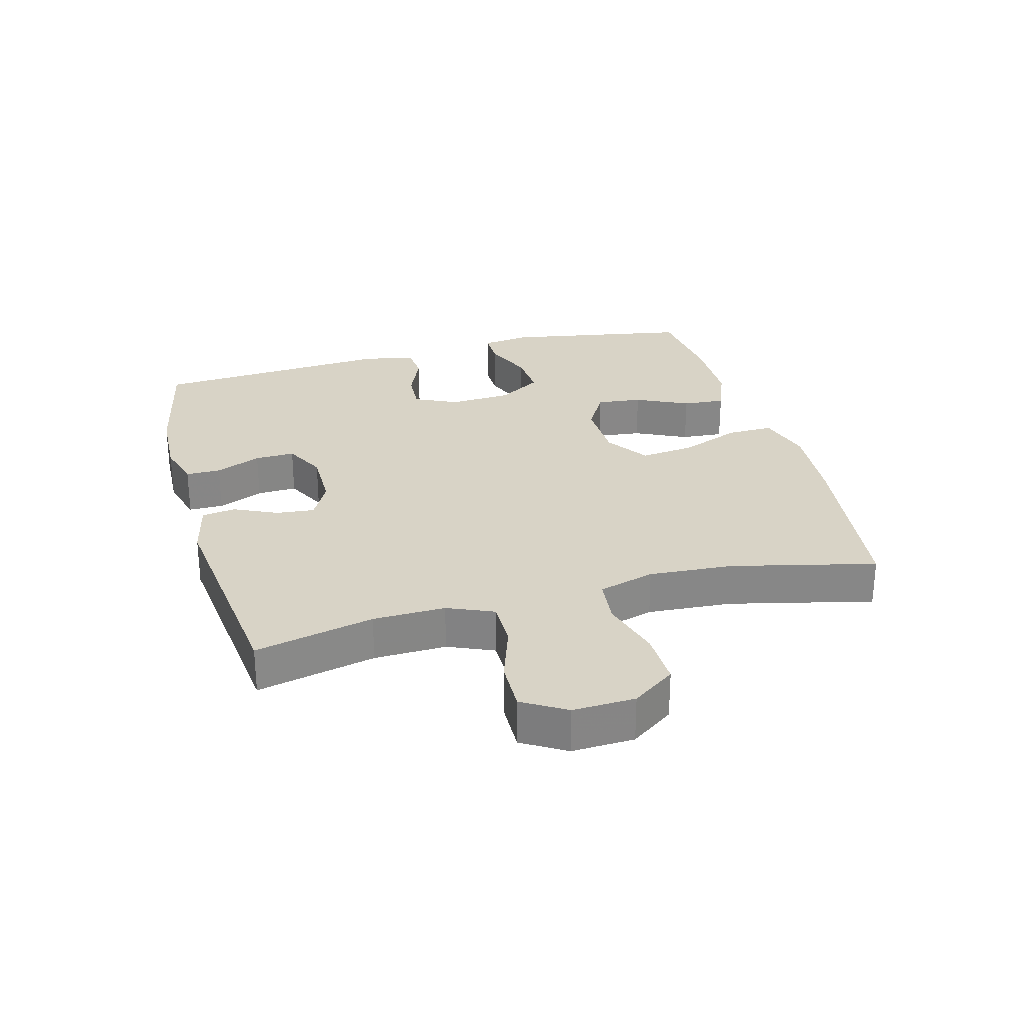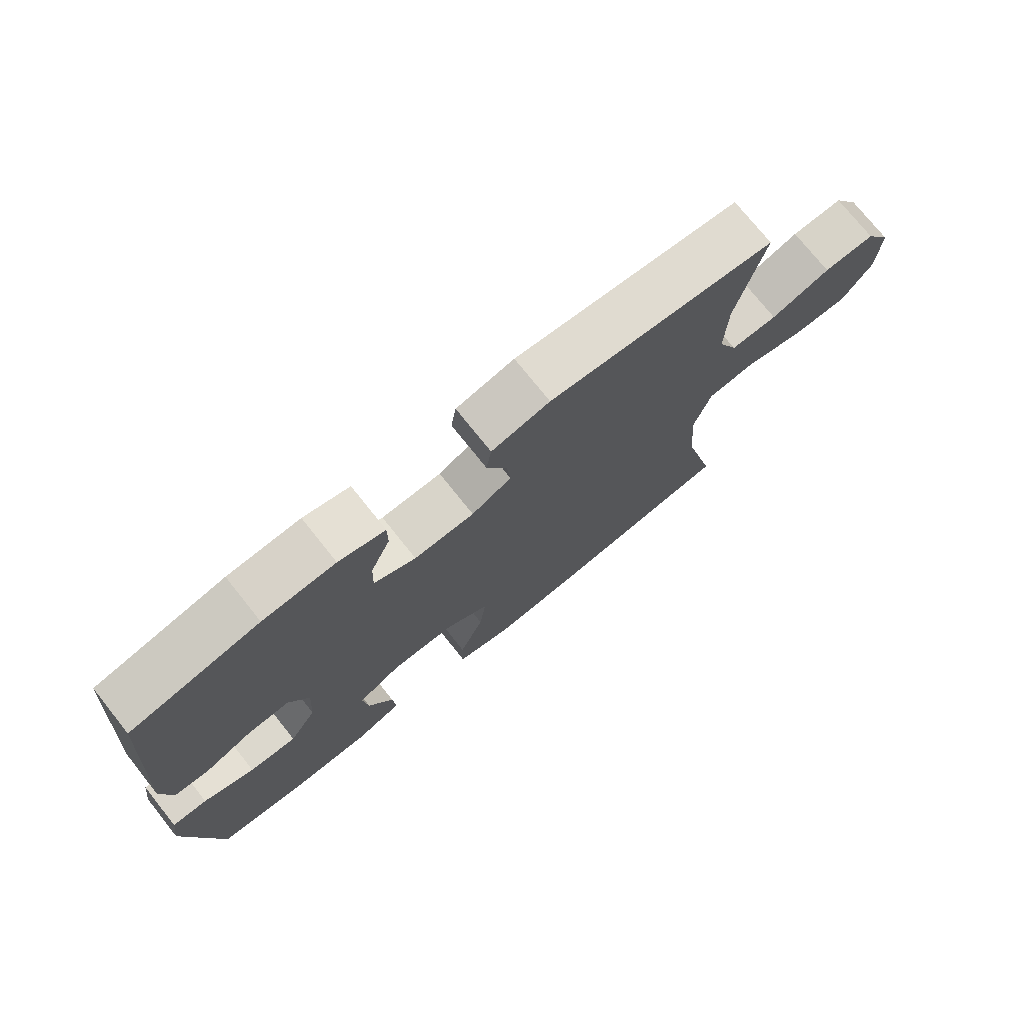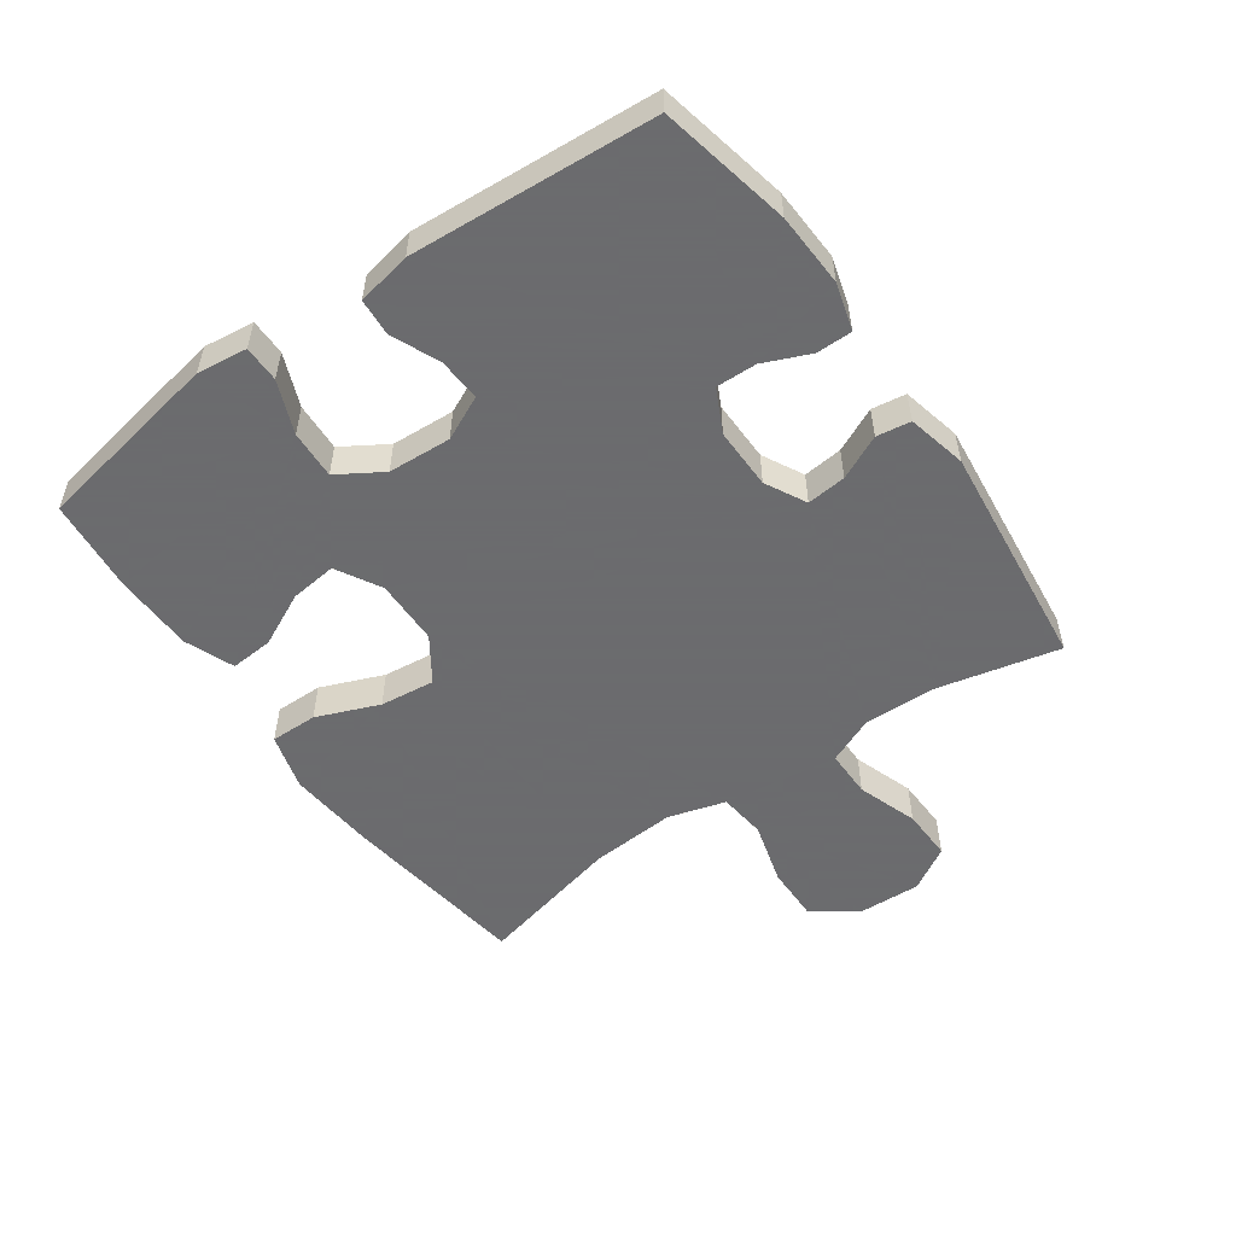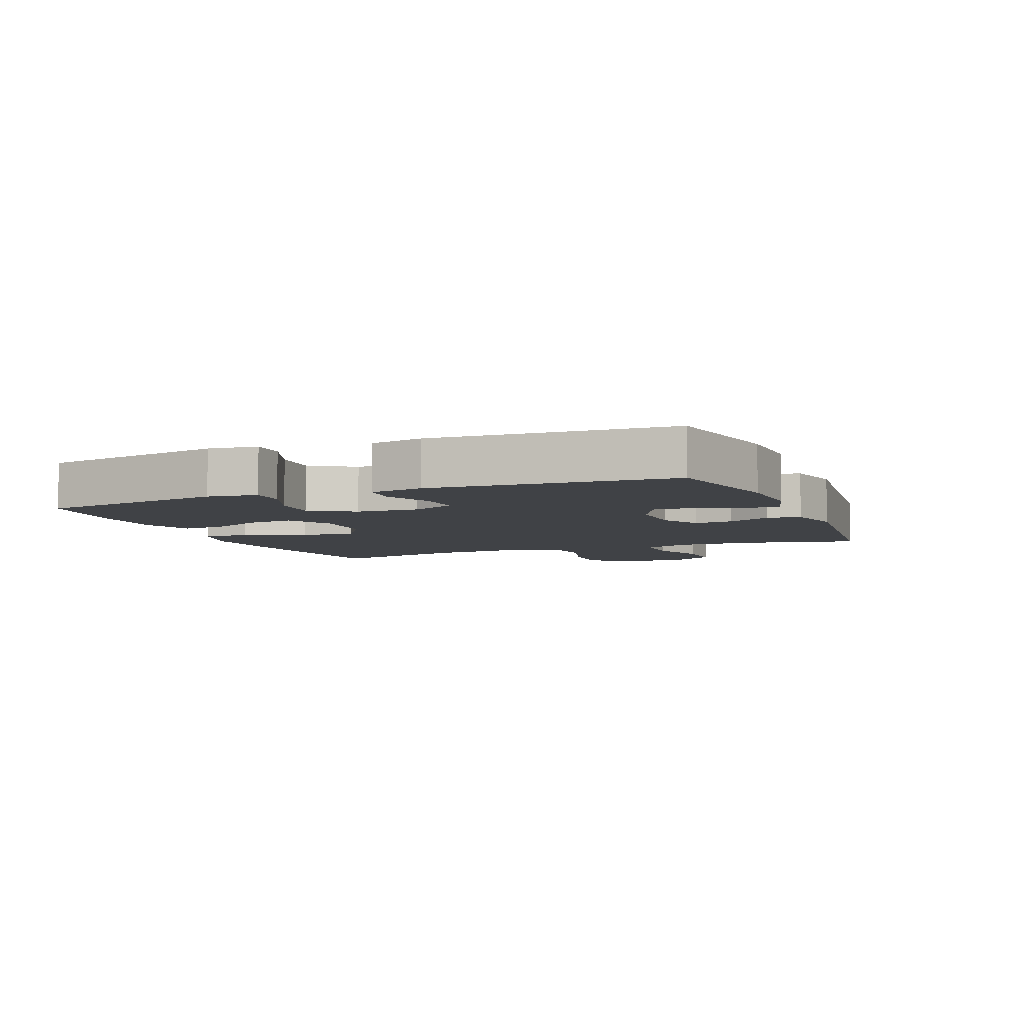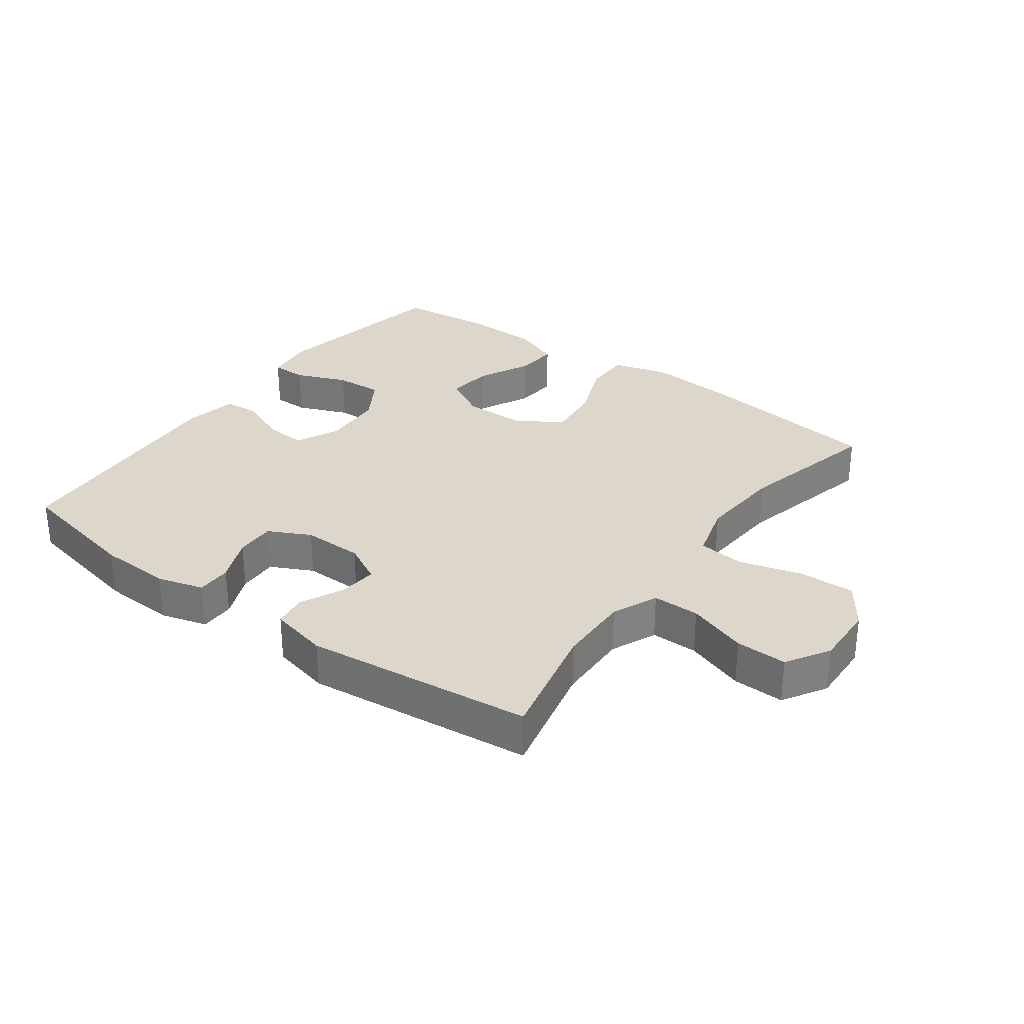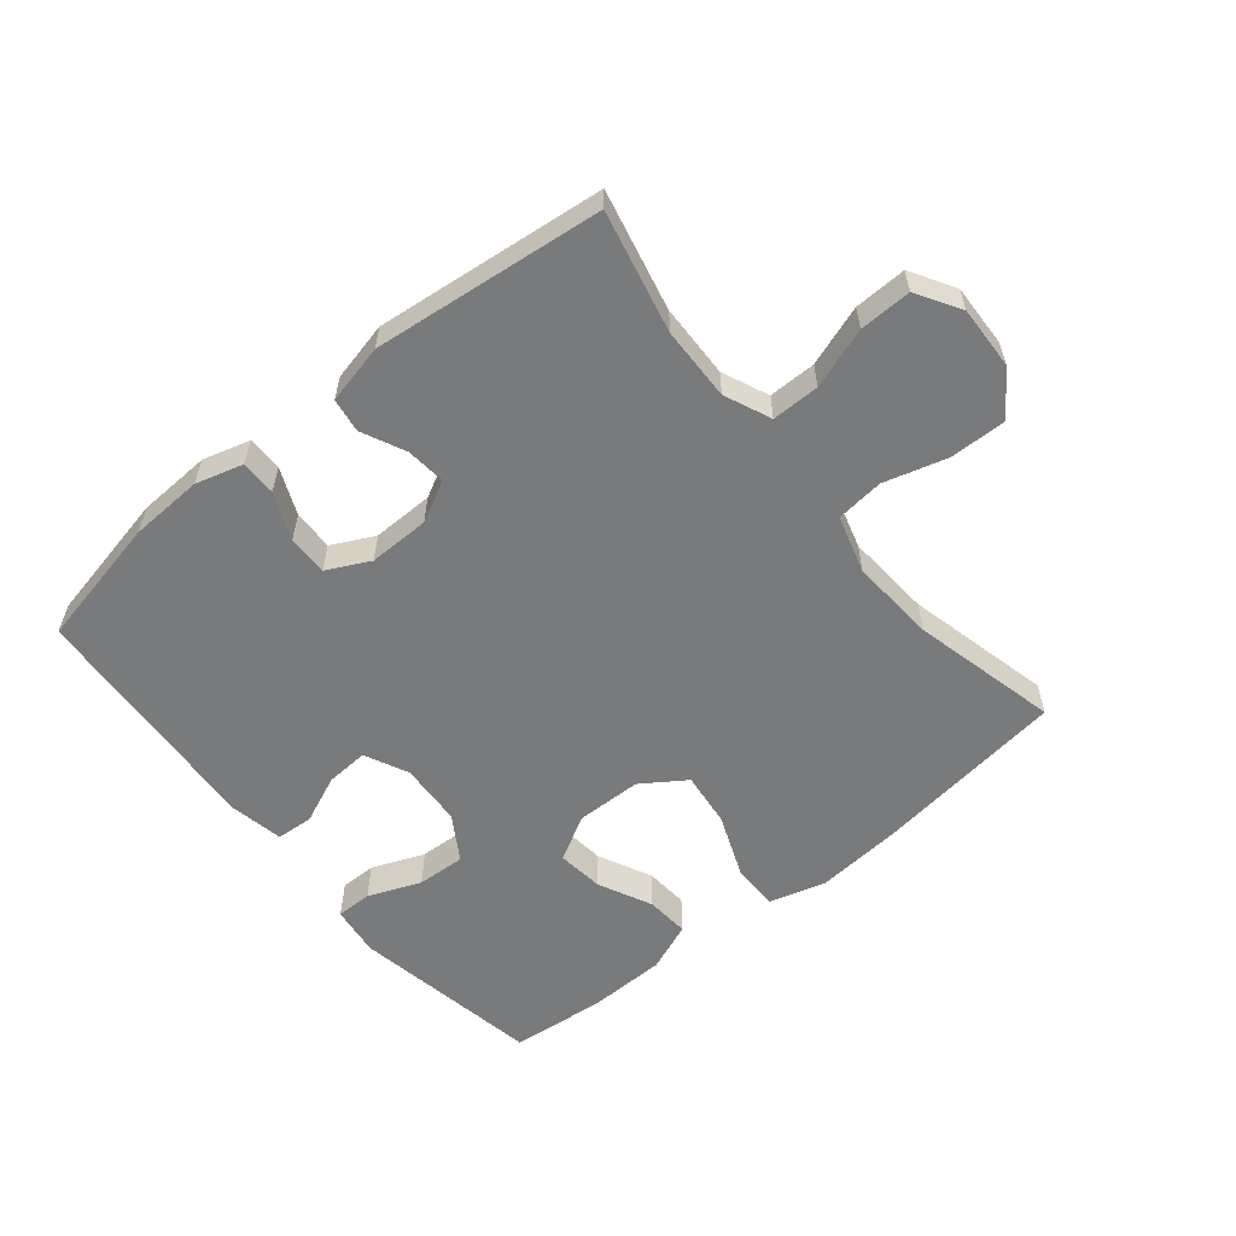
<metadata>
{"format":"obj","ext":"obj","renderer":"f3d","projection":"perspective","resolution":1024,"background":"white","views":[{"elev":27.8,"azim":74.8,"up":"+Y"},{"elev":74.8,"azim":-38.6,"up":"+Z"},{"elev":-53.5,"azim":-54.7,"up":"+Y"},{"elev":-6.1,"azim":-67.8,"up":"+Y"},{"elev":30.6,"azim":36.3,"up":"+Y"},{"elev":-58.0,"azim":39.4,"up":"+Y"}]}
</metadata>
<code>
v -0.5 0.07 0.5
v -0.297 0.07 0.542
v -0.183 0.07 0.547
v -0.11 0.07 0.526
v -0.11 0.07 0.471
v -0.141 0.07 0.399
v -0.143 0.07 0.336
v -0.077 0.07 0.303
v 0.018 0.07 0.304
v 0.081 0.07 0.337
v 0.075 0.07 0.398
v 0.043 0.07 0.466
v 0.051 0.07 0.519
v 0.143 0.07 0.54
v 0.5 0.07 0.5
v 0.457 0.07 0.312
v 0.454 0.07 0.198
v 0.485 0.07 0.126
v 0.559 0.07 0.126
v 0.653 0.07 0.158
v 0.734 0.07 0.16
v 0.775 0.07 0.092
v 0.771 0.07 -0.006
v 0.723 0.07 -0.074
v 0.635 0.07 -0.072
v 0.537 0.07 -0.044
v 0.463 0.07 -0.052
v 0.437 0.07 -0.141
v 0.446 0.07 -0.274
v 0.5 0.07 -0.5
v 0.205 0.07 -0.539
v 0.068 0.07 -0.55
v -0.02 0.07 -0.525
v -0.019 0.07 -0.452
v 0.02 0.07 -0.355
v 0.03 0.07 -0.27
v -0.038 0.07 -0.224
v -0.14 0.07 -0.222
v -0.209 0.07 -0.261
v -0.201 0.07 -0.333
v -0.161 0.07 -0.416
v -0.156 0.07 -0.483
v -0.232 0.07 -0.513
v -0.355 0.07 -0.515
v -0.5 0.07 -0.5
v -0.552 0.07 -0.206
v -0.542 0.07 -0.128
v -0.486 0.07 -0.128
v -0.405 0.07 -0.161
v -0.33 0.07 -0.165
v -0.287 0.07 -0.096
v -0.281 0.07 0.002
v -0.313 0.07 0.07
v -0.379 0.07 0.066
v -0.454 0.07 0.034
v -0.511 0.07 0.038
v -0.527 0.07 0.122
v -0.5 0 0.5
v -0.297 0 0.542
v -0.183 0 0.547
v -0.11 0 0.526
v -0.11 0 0.471
v -0.141 0 0.399
v -0.143 0 0.336
v -0.077 0 0.303
v 0.018 0 0.304
v 0.081 0 0.337
v 0.075 0 0.398
v 0.043 0 0.466
v 0.051 0 0.519
v 0.143 0 0.54
v 0.5 0 0.5
v 0.457 0 0.312
v 0.454 0 0.198
v 0.485 0 0.126
v 0.559 0 0.126
v 0.653 0 0.158
v 0.734 0 0.16
v 0.775 0 0.092
v 0.771 0 -0.006
v 0.723 0 -0.074
v 0.635 0 -0.072
v 0.537 0 -0.044
v 0.463 0 -0.052
v 0.437 0 -0.141
v 0.446 0 -0.274
v 0.5 0 -0.5
v 0.205 0 -0.539
v 0.068 0 -0.55
v -0.02 0 -0.525
v -0.019 0 -0.452
v 0.02 0 -0.355
v 0.03 0 -0.27
v -0.038 0 -0.224
v -0.14 0 -0.222
v -0.209 0 -0.261
v -0.201 0 -0.333
v -0.161 0 -0.416
v -0.156 0 -0.483
v -0.232 0 -0.513
v -0.355 0 -0.515
v -0.5 0 -0.5
v -0.552 0 -0.206
v -0.542 0 -0.128
v -0.486 0 -0.128
v -0.405 0 -0.161
v -0.33 0 -0.165
v -0.287 0 -0.096
v -0.281 0 0.002
v -0.313 0 0.07
v -0.379 0 0.066
v -0.454 0 0.034
v -0.511 0 0.038
v -0.527 0 0.122
f 4 5 6
f 3 4 6
f 2 3 6
f 1 2 6
f 57 1 6
f 56 57 6
f 55 56 6
f 54 55 6
f 53 54 6 7
f 52 53 7 8
f 51 52 8 9
f 50 51 9 10
f 47 48 49
f 46 47 49
f 45 46 49
f 44 45 49
f 43 44 49
f 42 43 49
f 41 42 49
f 40 41 49
f 39 40 49 50
f 38 39 50 10
f 33 34 35
f 32 33 35
f 31 32 35
f 30 31 35
f 29 30 35
f 28 29 35 36
f 27 28 36 37
f 24 25 26
f 23 24 26
f 22 23 26
f 21 22 26
f 20 21 26
f 19 20 26
f 18 19 26 27
f 37 38 10
f 27 37 10
f 18 27 10
f 17 18 10
f 14 15 16
f 13 14 16
f 12 13 16
f 11 12 16
f 10 11 16 17
f 63 62 61
f 63 61 60
f 63 60 59
f 63 59 58
f 63 58 114
f 63 114 113
f 63 113 112
f 63 112 111
f 64 63 111 110
f 65 64 110 109
f 66 65 109 108
f 67 66 108 107
f 106 105 104
f 106 104 103
f 106 103 102
f 106 102 101
f 106 101 100
f 106 100 99
f 106 99 98
f 106 98 97
f 107 106 97 96
f 67 107 96 95
f 92 91 90
f 92 90 89
f 92 89 88
f 92 88 87
f 92 87 86
f 93 92 86 85
f 94 93 85 84
f 83 82 81
f 83 81 80
f 83 80 79
f 83 79 78
f 83 78 77
f 83 77 76
f 84 83 76 75
f 67 95 94
f 67 94 84
f 67 84 75
f 67 75 74
f 73 72 71
f 73 71 70
f 73 70 69
f 73 69 68
f 74 73 68 67
f 1 58 59 2
f 2 59 60 3
f 3 60 61 4
f 4 61 62 5
f 5 62 63 6
f 6 63 64 7
f 7 64 65 8
f 8 65 66 9
f 9 66 67 10
f 10 67 68 11
f 11 68 69 12
f 12 69 70 13
f 13 70 71 14
f 14 71 72 15
f 15 72 73 16
f 16 73 74 17
f 17 74 75 18
f 18 75 76 19
f 19 76 77 20
f 20 77 78 21
f 21 78 79 22
f 22 79 80 23
f 23 80 81 24
f 24 81 82 25
f 25 82 83 26
f 26 83 84 27
f 27 84 85 28
f 28 85 86 29
f 29 86 87 30
f 30 87 88 31
f 31 88 89 32
f 32 89 90 33
f 33 90 91 34
f 34 91 92 35
f 35 92 93 36
f 36 93 94 37
f 37 94 95 38
f 38 95 96 39
f 39 96 97 40
f 40 97 98 41
f 41 98 99 42
f 42 99 100 43
f 43 100 101 44
f 44 101 102 45
f 45 102 103 46
f 46 103 104 47
f 47 104 105 48
f 48 105 106 49
f 49 106 107 50
f 50 107 108 51
f 51 108 109 52
f 52 109 110 53
f 53 110 111 54
f 54 111 112 55
f 55 112 113 56
f 56 113 114 57
f 57 114 58 1

</code>
